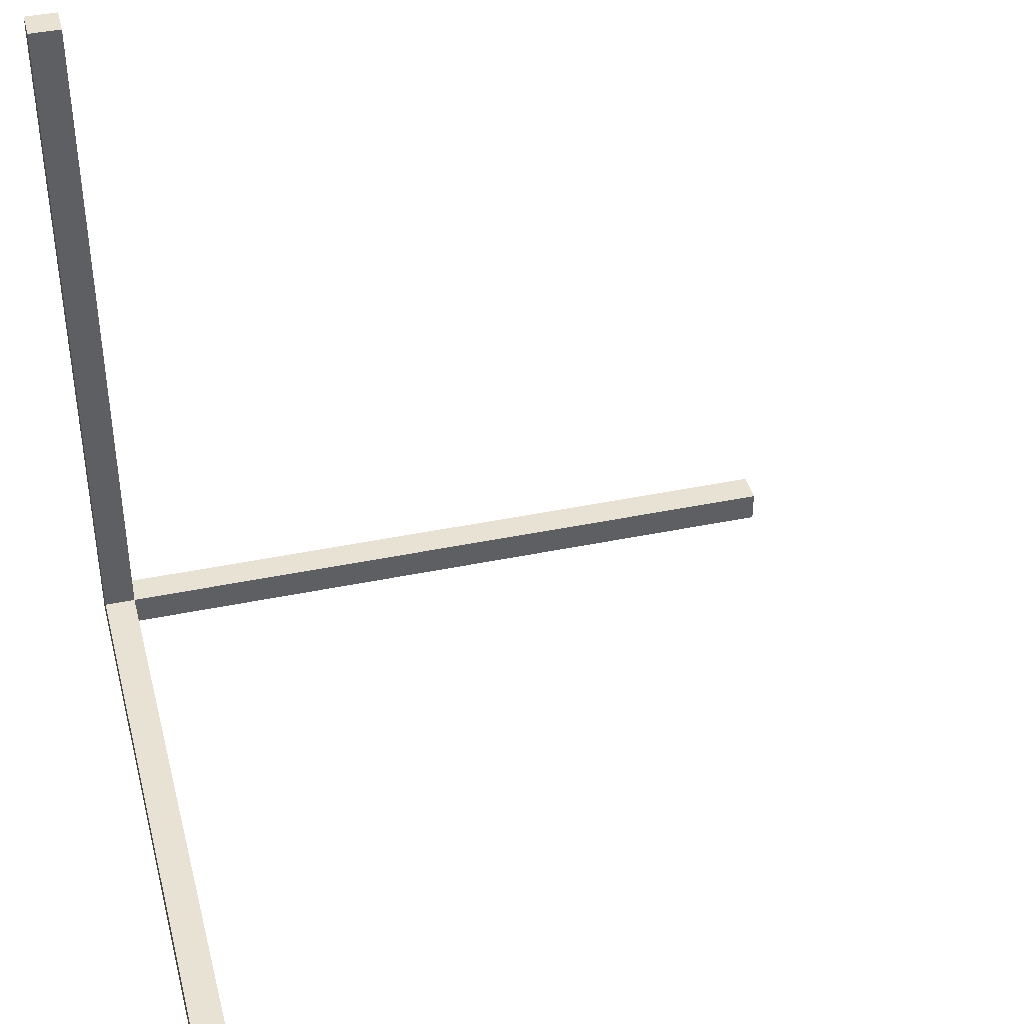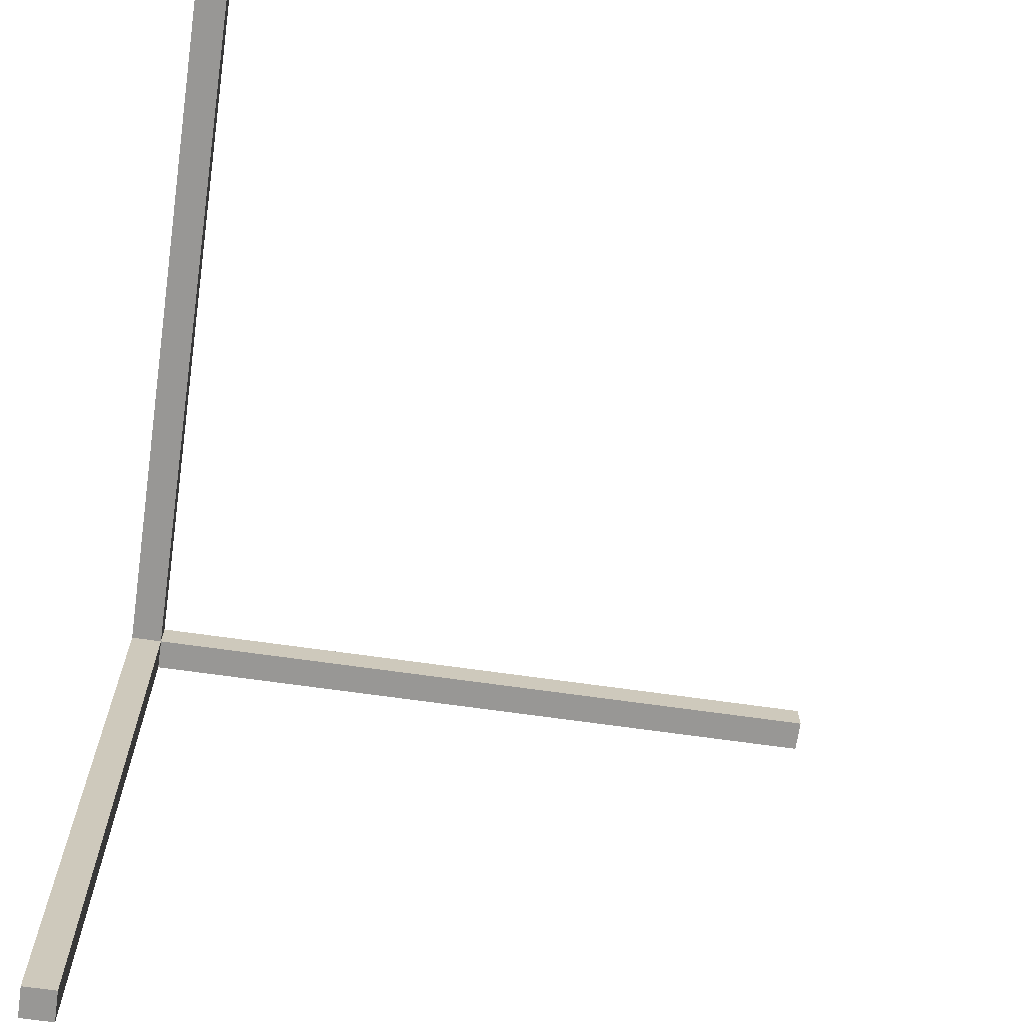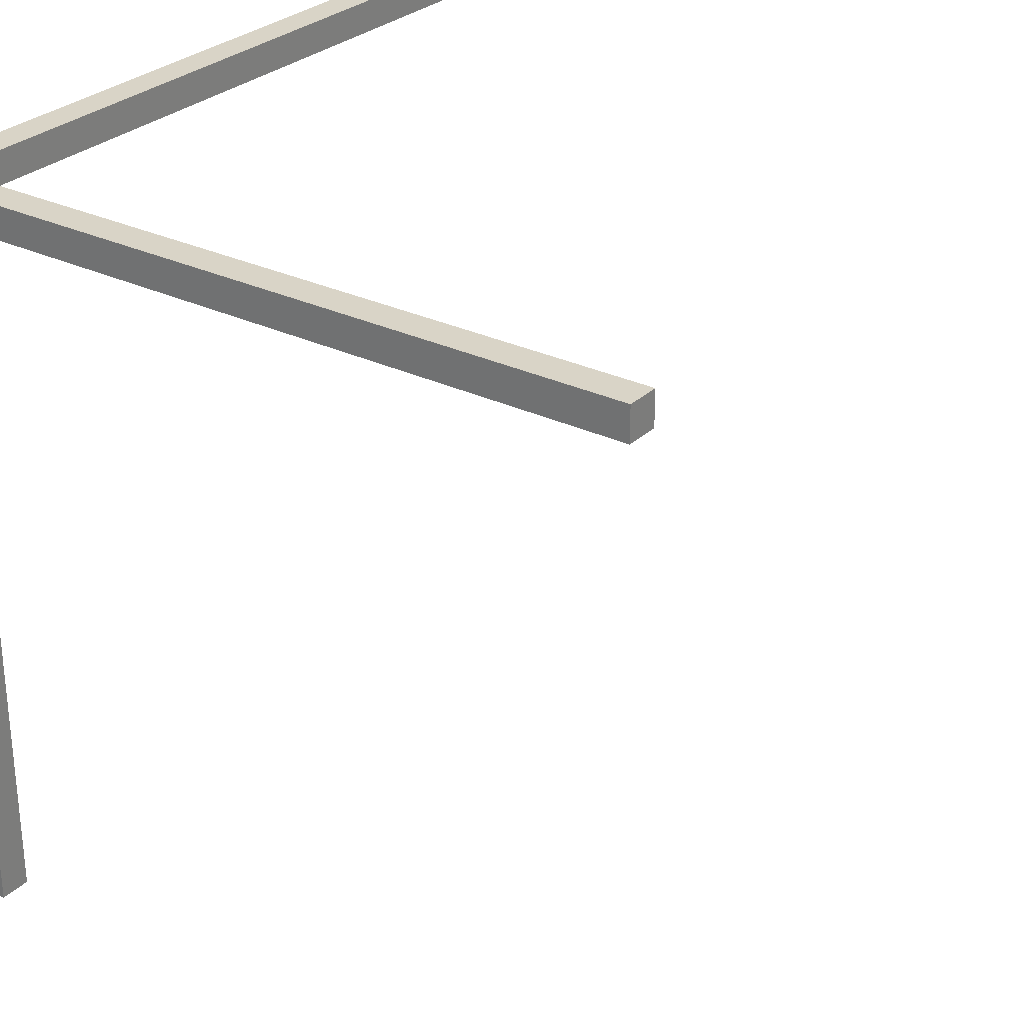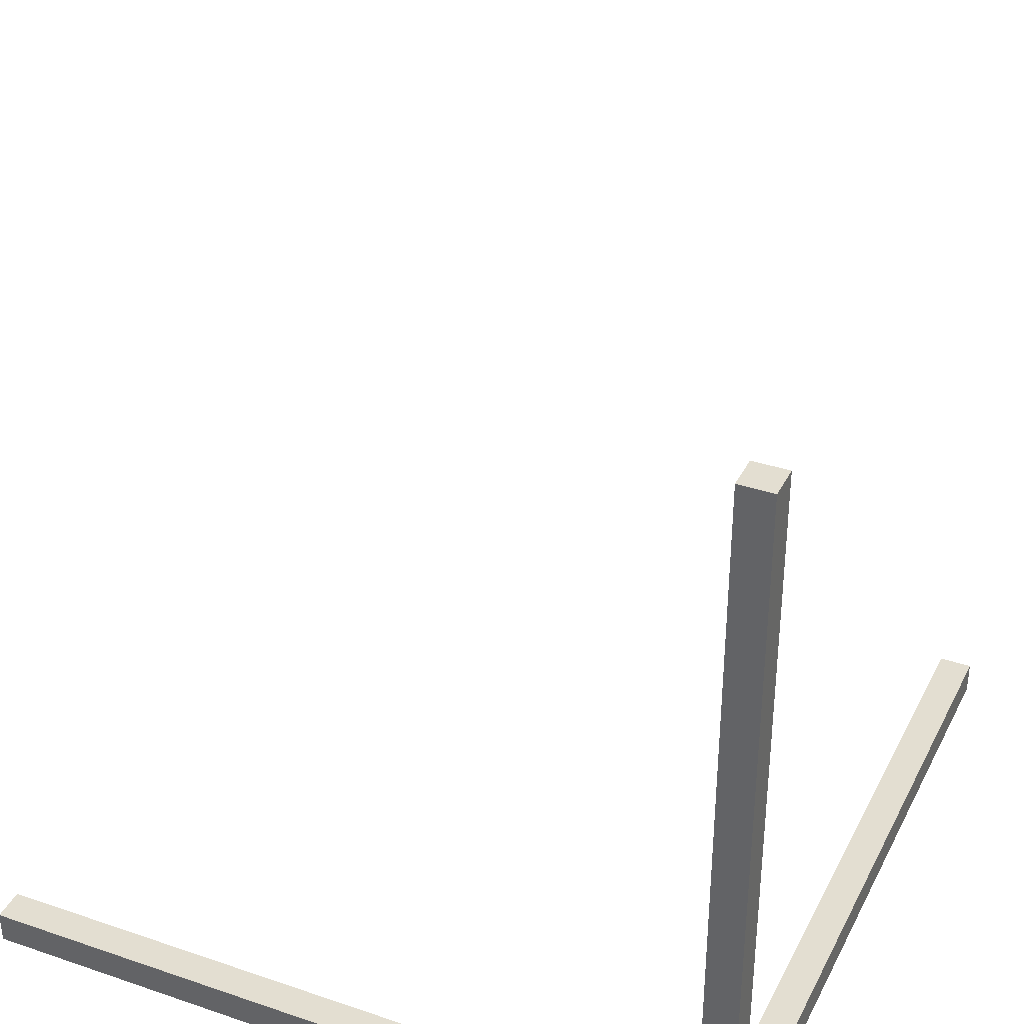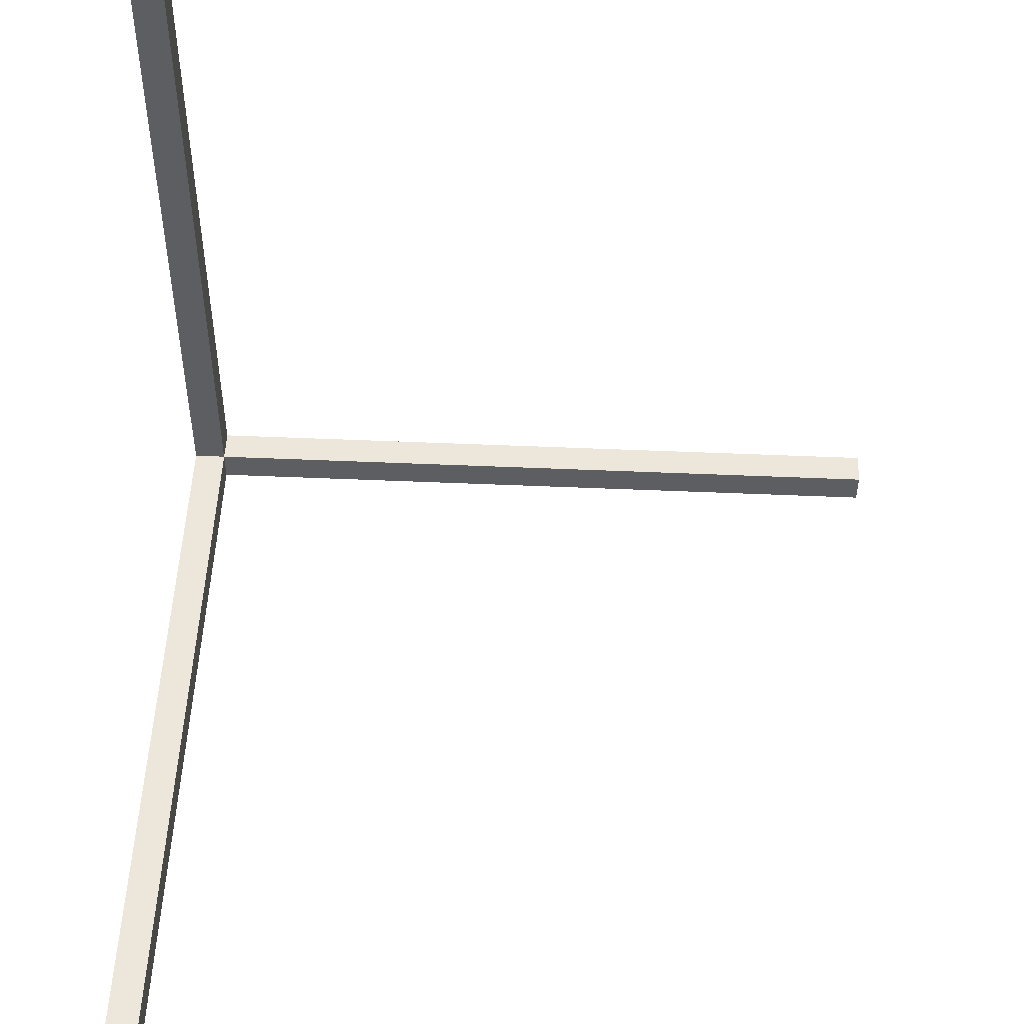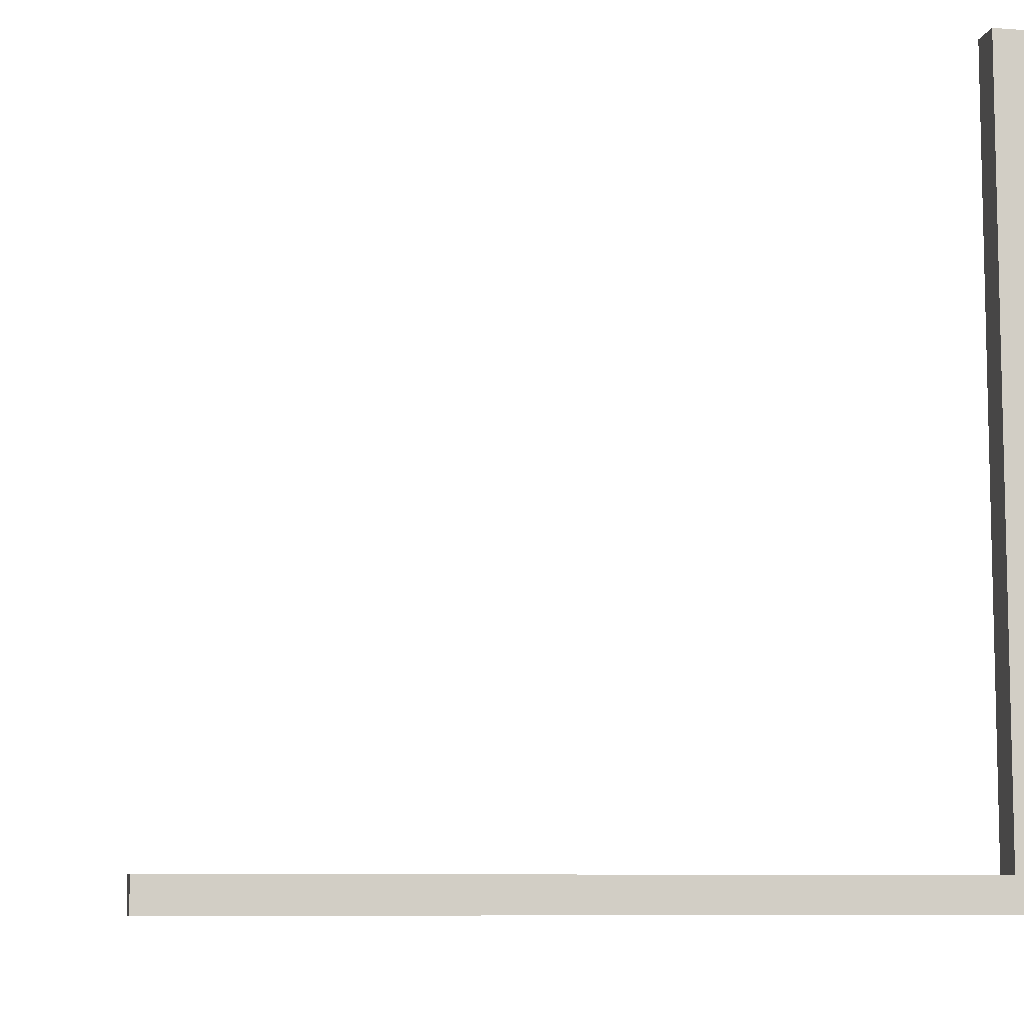
<metadata>
{"format":"obj","ext":"obj","renderer":"f3d","projection":"perspective","resolution":1024,"background":"white","views":[{"elev":40.9,"azim":75.8,"up":"+Y"},{"elev":-68.2,"azim":81.9,"up":"+Z"},{"elev":28.8,"azim":35.9,"up":"+Z"},{"elev":36.0,"azim":-65.9,"up":"+Y"},{"elev":51.0,"azim":92.7,"up":"+Y"},{"elev":-8.3,"azim":-101.6,"up":"+Y"}]}
</metadata>
<code>
o Cube
v 1 1 -1
v 1 -1 -1
v 1 1 1
v 1 -1 1
v -1 1 -1
v -1 -1 -1
v -1 1 1
v -1 -1 1
v 1 -1 -45.97
v -1 -1 -45.97
v 1 1 -45.97
v -1 1 -45.97
v -0.9995 -1 -1
v -0.9995 -1 1
v -0.9995 1 1
v -0.9995 1 -1
v 1 46.07 1
v -1 46.07 1
v 1 46.07 -1
v -1 46.07 -1
v 46.01 1 -1
v 46.01 -1 -1
v 46.01 1 1
v 46.01 -1 1
g Cube_Cube_materiale
f 4 3 7 8
f 6 2 4 8
f 14 15 16 13
g Cube_Cube_asse_x
f 4 2 22 24
f 22 21 23 24
f 1 3 23 21
f 3 4 24 23
f 2 1 21 22
g Cube_Cube_asse_y
f 6 5 12 10
f 10 12 11 9
f 2 6 10 9
f 5 1 11 12
f 1 2 9 11
g Cube_Cube_asse_z
f 5 7 18 20
f 19 20 18 17
f 3 1 19 17
f 1 5 20 19
f 7 3 17 18

</code>
